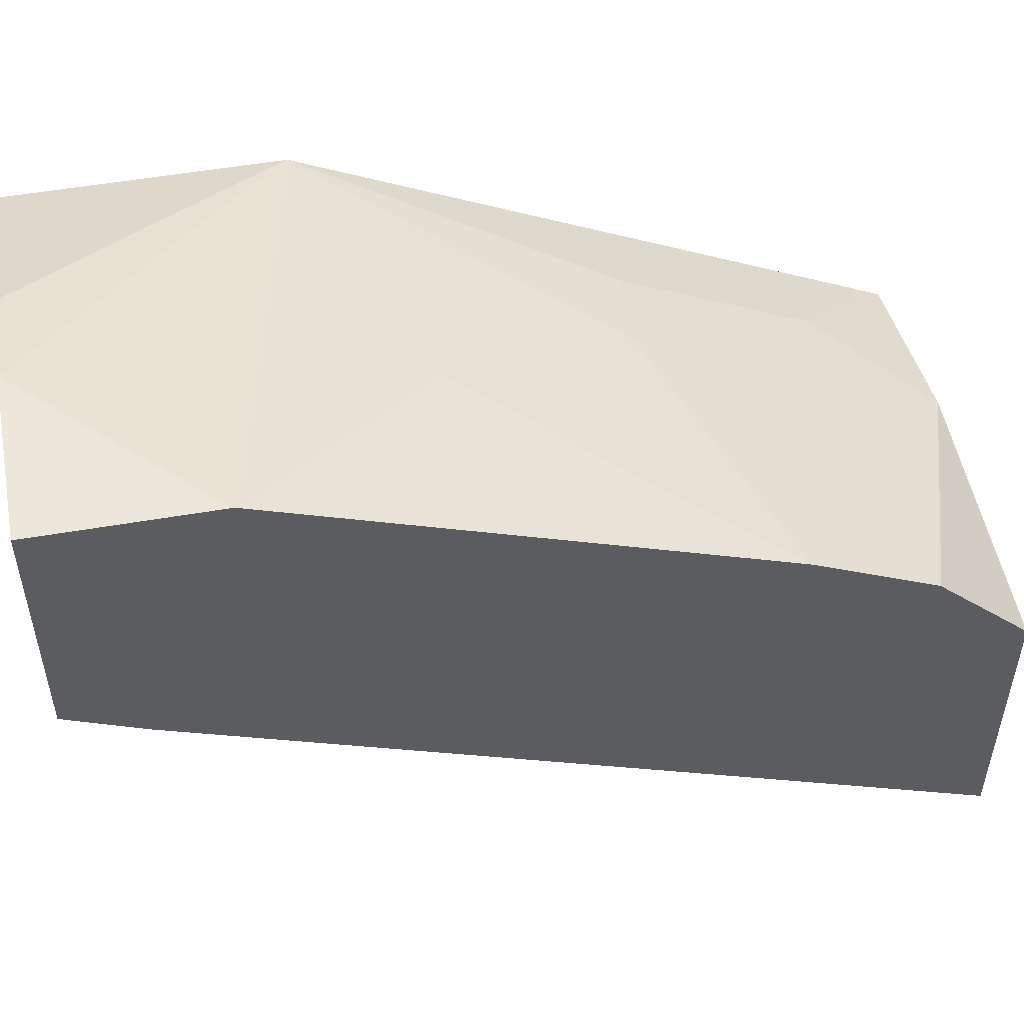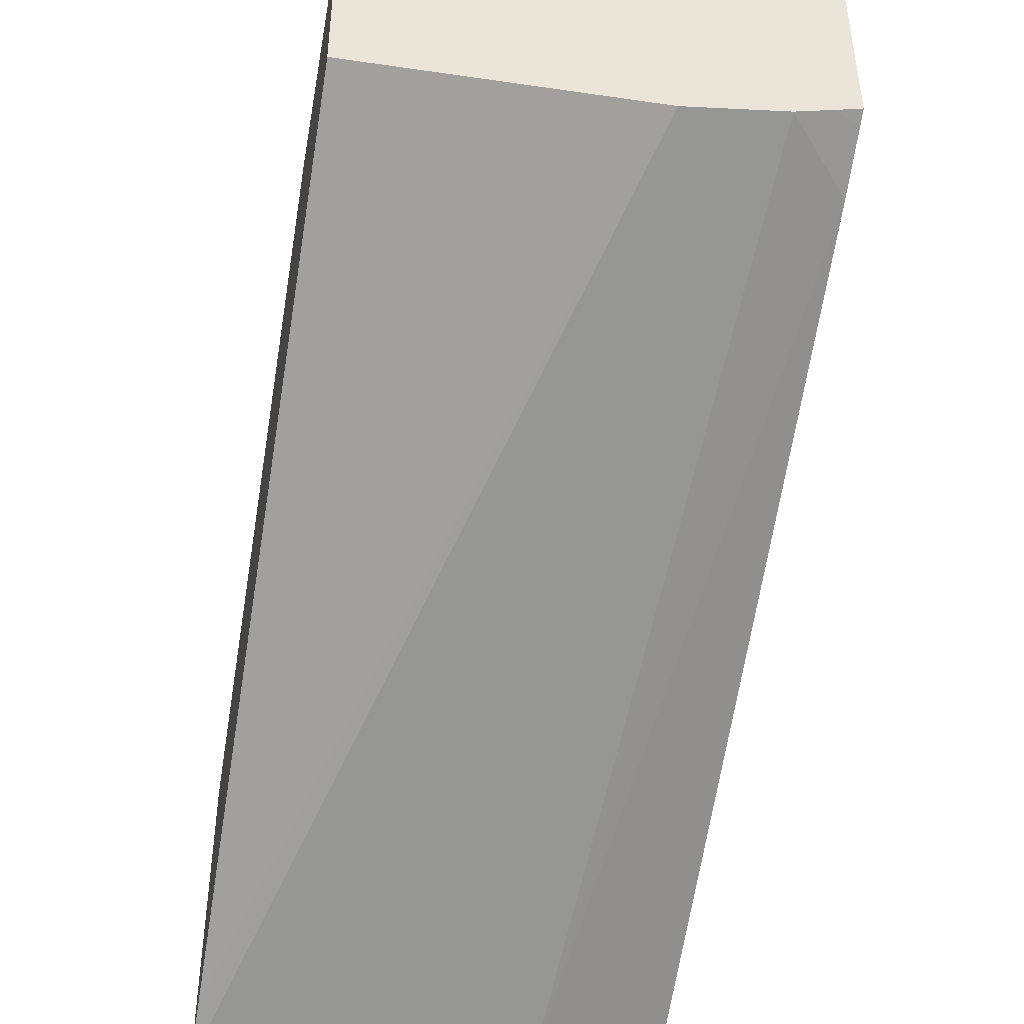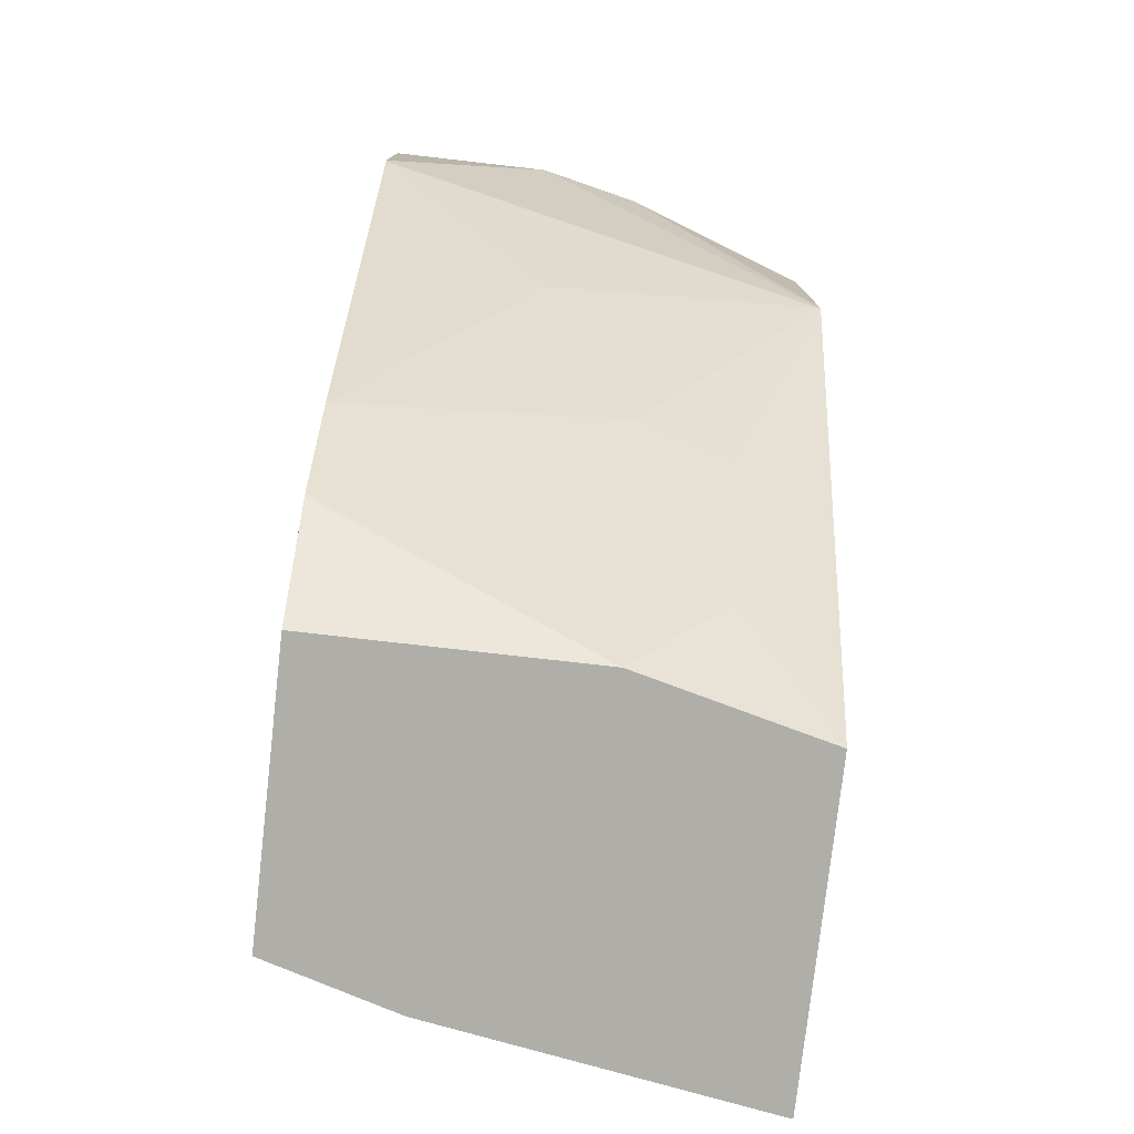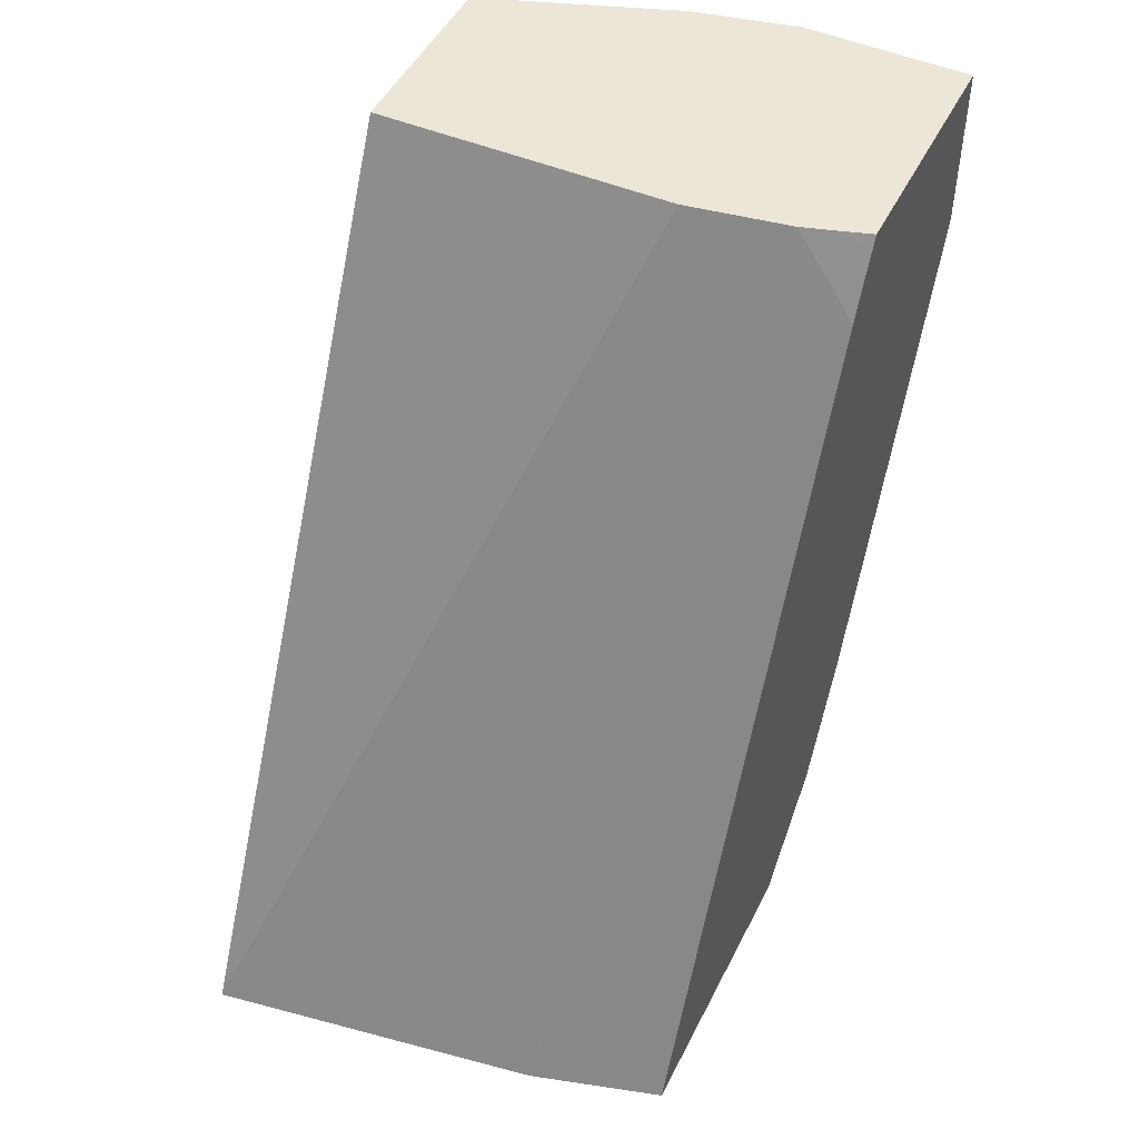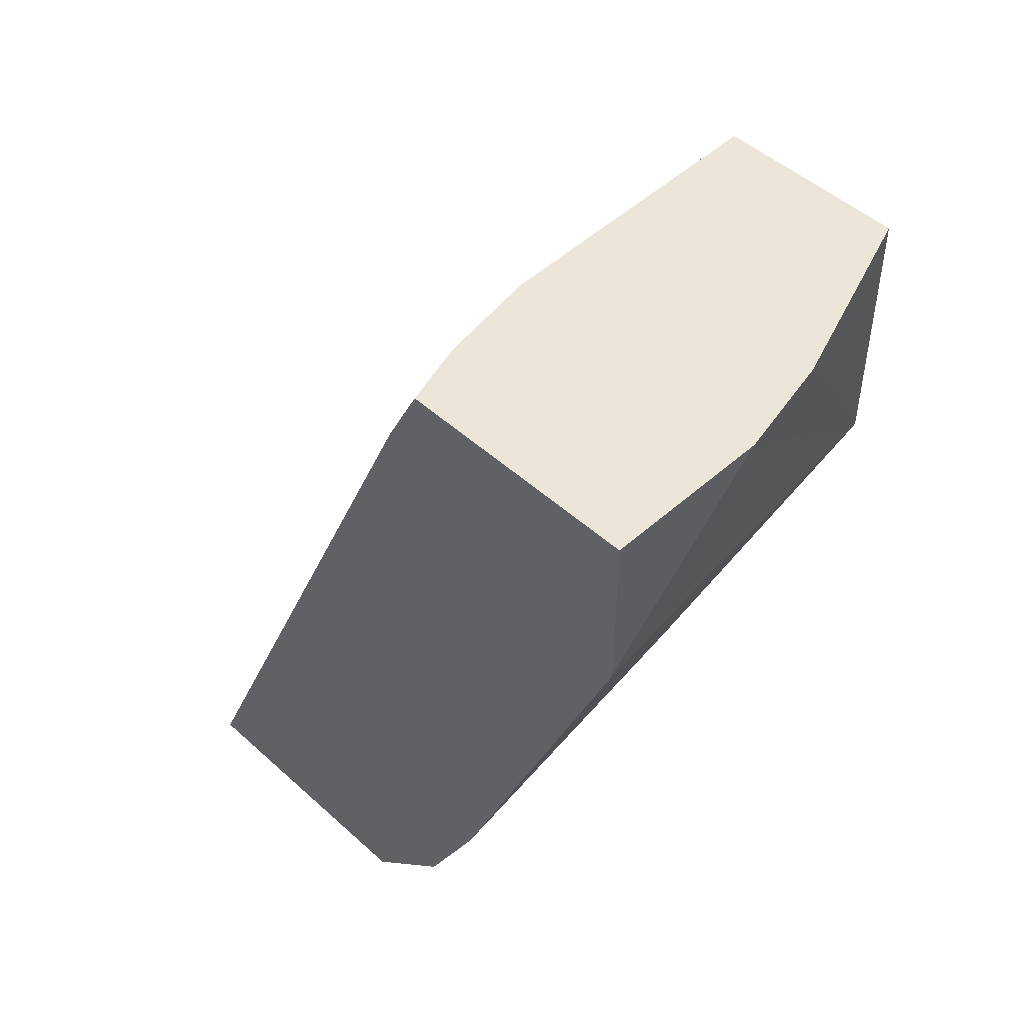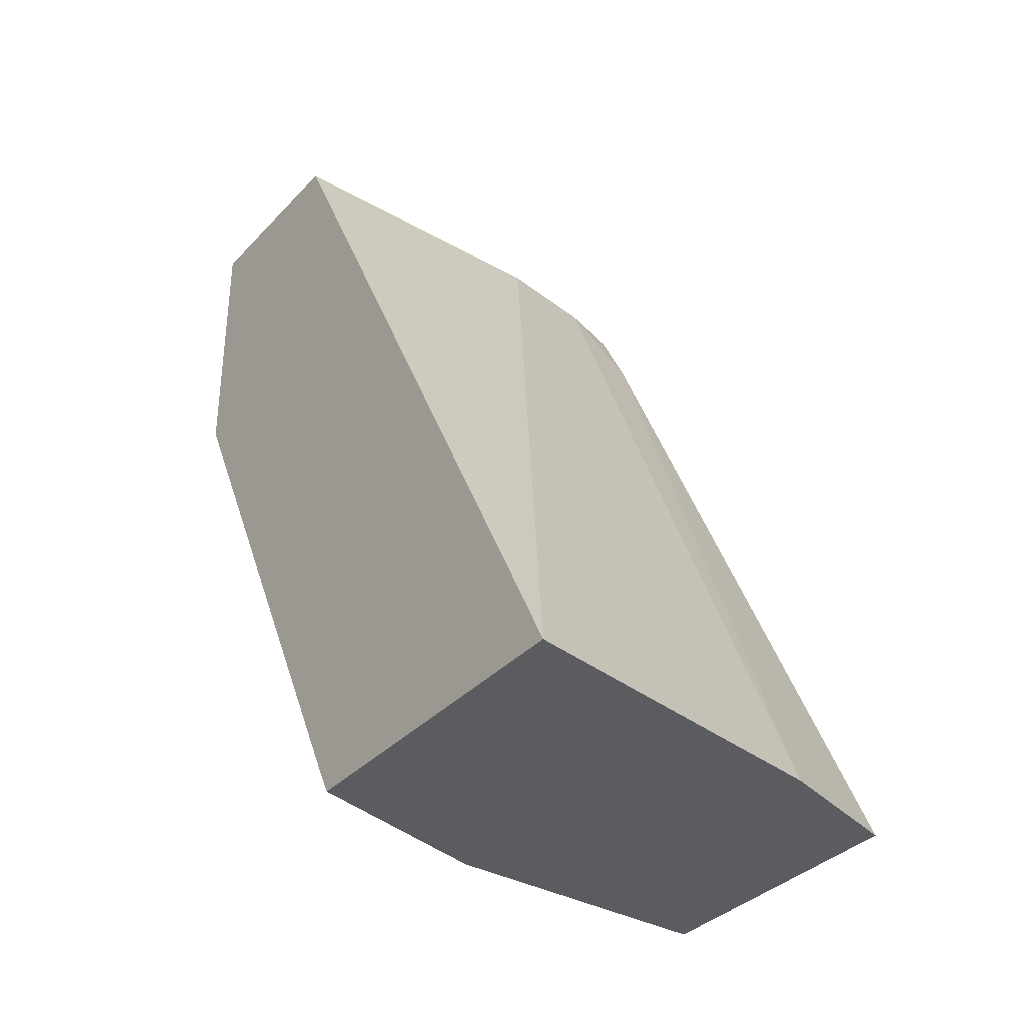
<metadata>
{"format":"obj","ext":"obj","renderer":"f3d","projection":"perspective","resolution":1024,"background":"white","views":[{"elev":51.9,"azim":-100.7,"up":"+Z"},{"elev":-45.0,"azim":169.8,"up":"+Z"},{"elev":-77.5,"azim":-6.5,"up":"+Y"},{"elev":48.7,"azim":-154.1,"up":"+Y"},{"elev":48.6,"azim":-44.8,"up":"+Y"},{"elev":-35.2,"azim":143.6,"up":"+Y"}]}
</metadata>
<code>
v 0.07078 0.03205 0.8909
v 0.07748 0.03205 0.8894
v 0.001798 0.03205 0.8909
v 0.03874 -1.507e-05 0.8909
v 0.1946 -0.07657 0.8521
v 0.1144 0.03205 0.8812
v 0.001798 0.03205 0.7902
v 0.001798 -0.03696 0.8909
v 0.1937 -0.07747 0.8521
v 0.1946 -0.07761 0.8519
v 0.1946 0.03205 0.8521
v 0.01359 0.03205 0.7864
v 0.001798 0.02661 0.7874
v 0.001798 -0.03897 0.8904
v 0.07748 -0.1162 0.8521
v 0.1162 -0.1936 0.8134
v 0.1549 -0.1985 0.8037
v 0.1946 -0.2324 0.7747
v 0.1946 0.03205 0.7728
v 0.0285 0.03205 0.7818
v 0.001798 0.001993 0.7751
v 0.001798 -0.2326 0.8129
v 0.1162 -0.2711 0.7747
v 0.1549 -0.276 0.765
v 0.1946 -0.3093 0.7363
v 0.07078 0.03205 0.7747
v 0.1946 -0.2971 0.6066
v 0.05642 -0.3217 0.6172
v 0.001798 -0.3217 0.6332
v 0.001798 -0.2572 0.8006
v 0.1162 -0.2969 0.7618
v 0.1162 -0.3217 0.7494
v 0.1946 -0.3215 0.73
v 0.1946 -0.3217 0.5942
v 0.001798 -0.3217 0.7494
v 0.001798 -0.2819 0.7882
v 0.001798 -0.2832 0.7874
v 0.1946 -0.3217 0.7299
f 19 27 26
f 16 23 24
f 20 26 28
f 17 25 18
f 17 24 25
f 16 24 17
f 16 22 23
f 9 16 10
f 14 22 15
f 12 21 13
f 12 20 21
f 10 17 18
f 10 16 17
f 20 28 21
f 9 15 16
f 15 22 16
f 21 28 29
f 32 37 35
f 23 30 31
f 9 14 15
f 32 38 33
f 32 36 37
f 30 32 31
f 30 36 32
f 28 35 29
f 28 32 35
f 28 38 32
f 28 34 38
f 26 34 28
f 26 27 34
f 24 33 25
f 24 32 33
f 24 31 32
f 23 31 24
f 22 30 23
f 8 14 9
f 1 3 8
f 5 8 9
f 3 7 13
f 2 5 6
f 1 5 2
f 1 4 5
f 1 8 4
f 1 7 3
f 3 21 29
f 1 12 7
f 1 26 20
f 1 19 26
f 1 11 19
f 1 6 11
f 1 2 6
f 7 12 13
f 1 20 12
f 3 29 35
f 3 13 21
f 3 37 36
f 5 11 6
f 5 19 11
f 5 27 19
f 5 34 27
f 5 38 34
f 5 33 38
f 3 35 37
f 5 18 25
f 5 25 33
f 5 9 10
f 4 8 5
f 3 14 8
f 3 22 14
f 3 30 22
f 3 36 30
f 5 10 18

</code>
